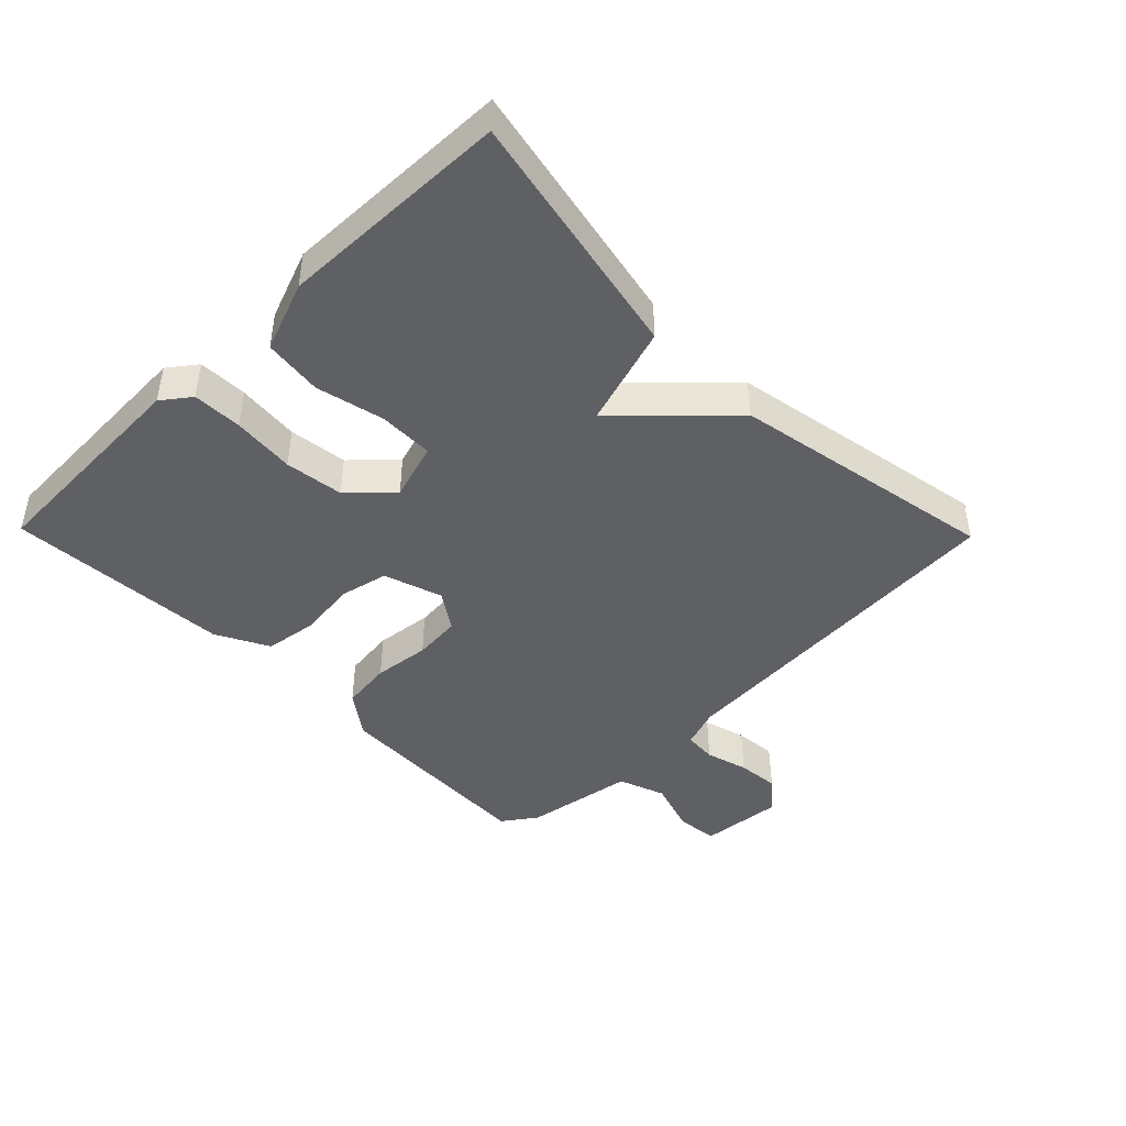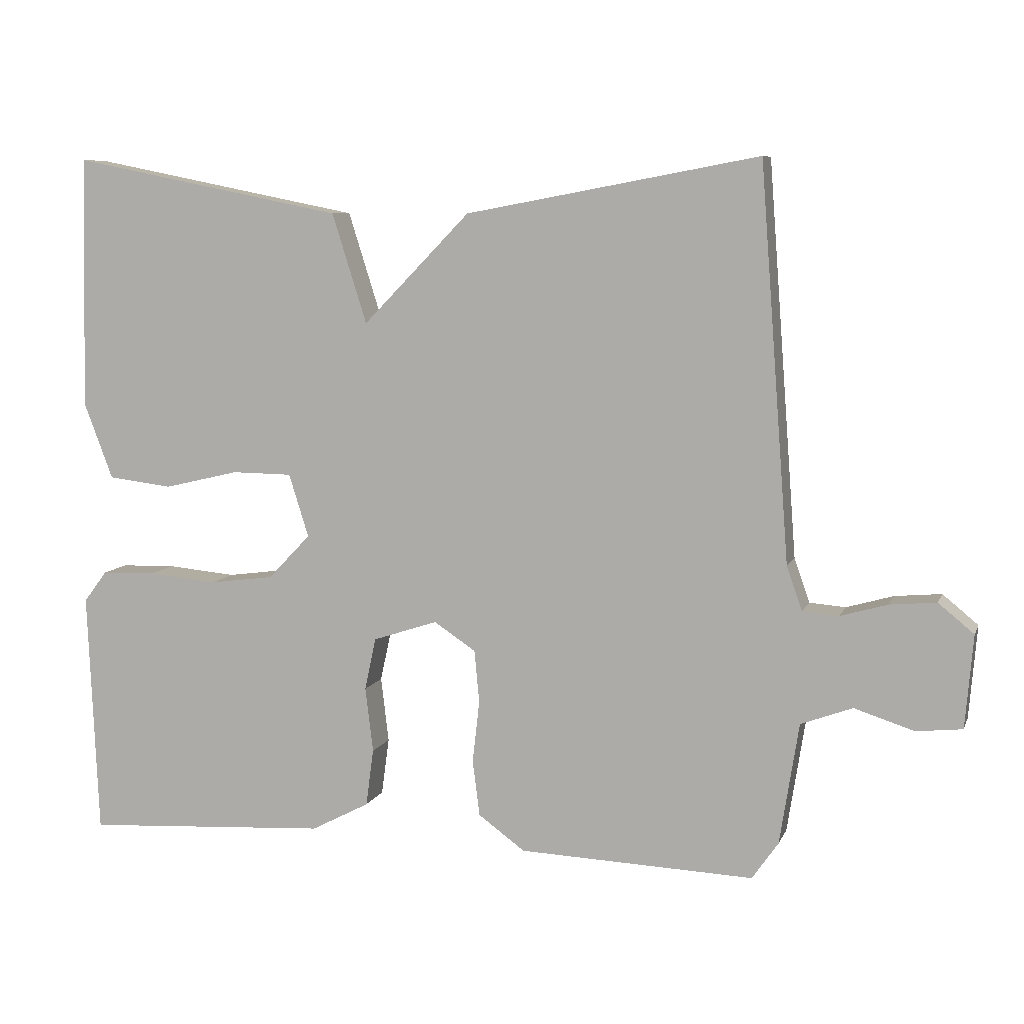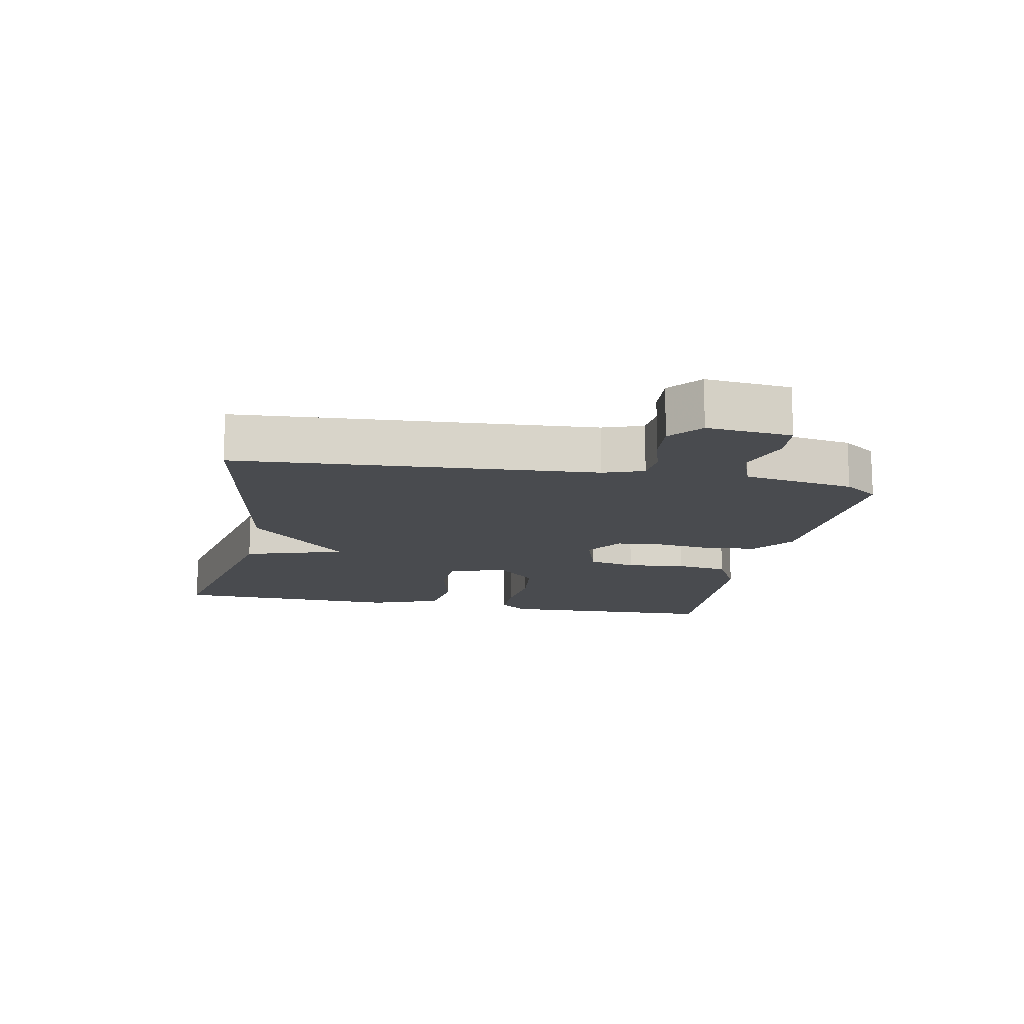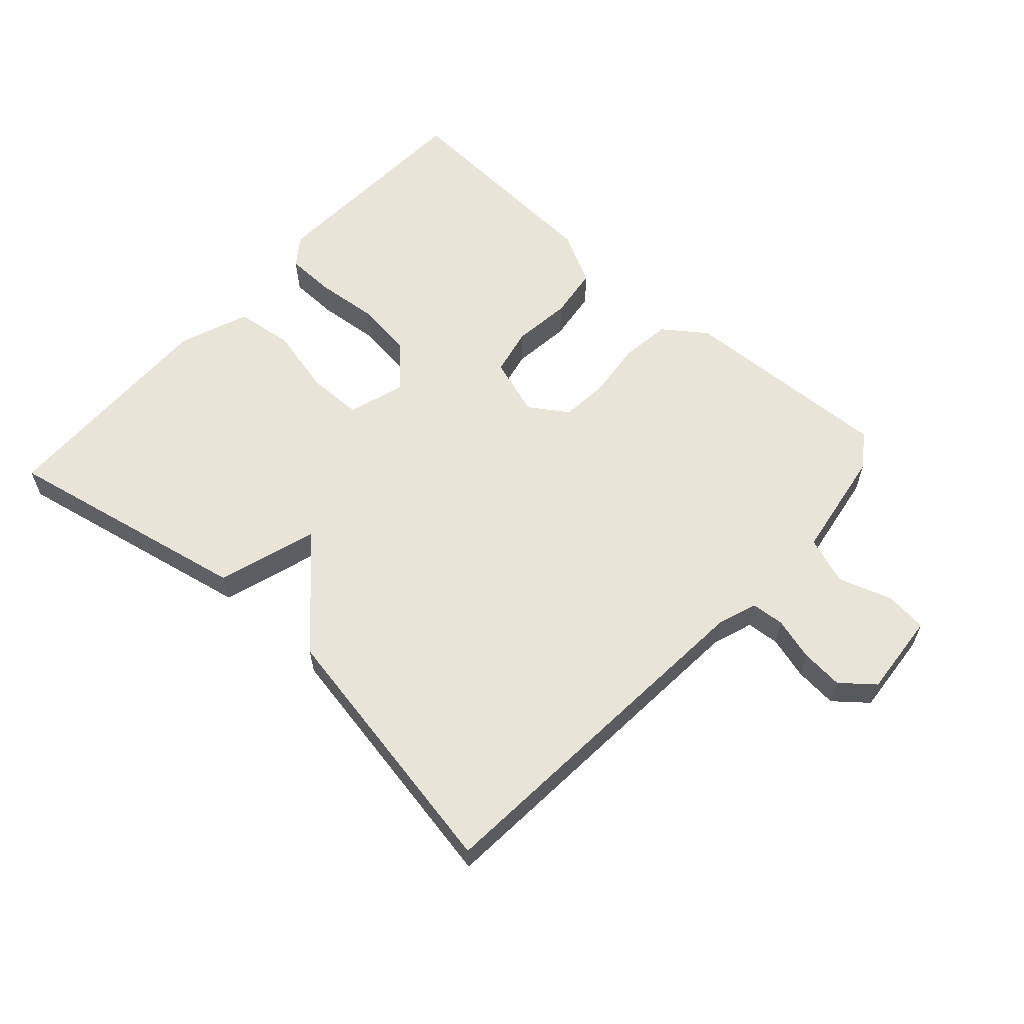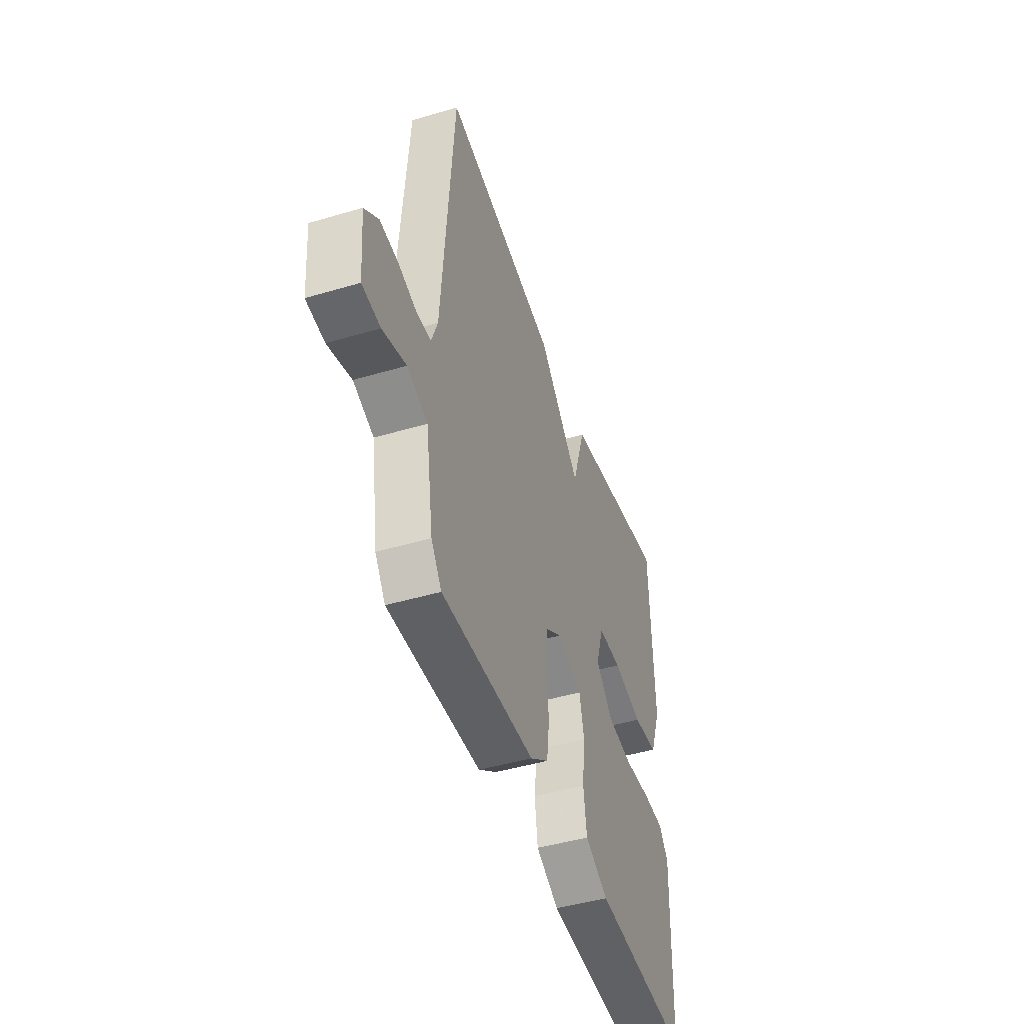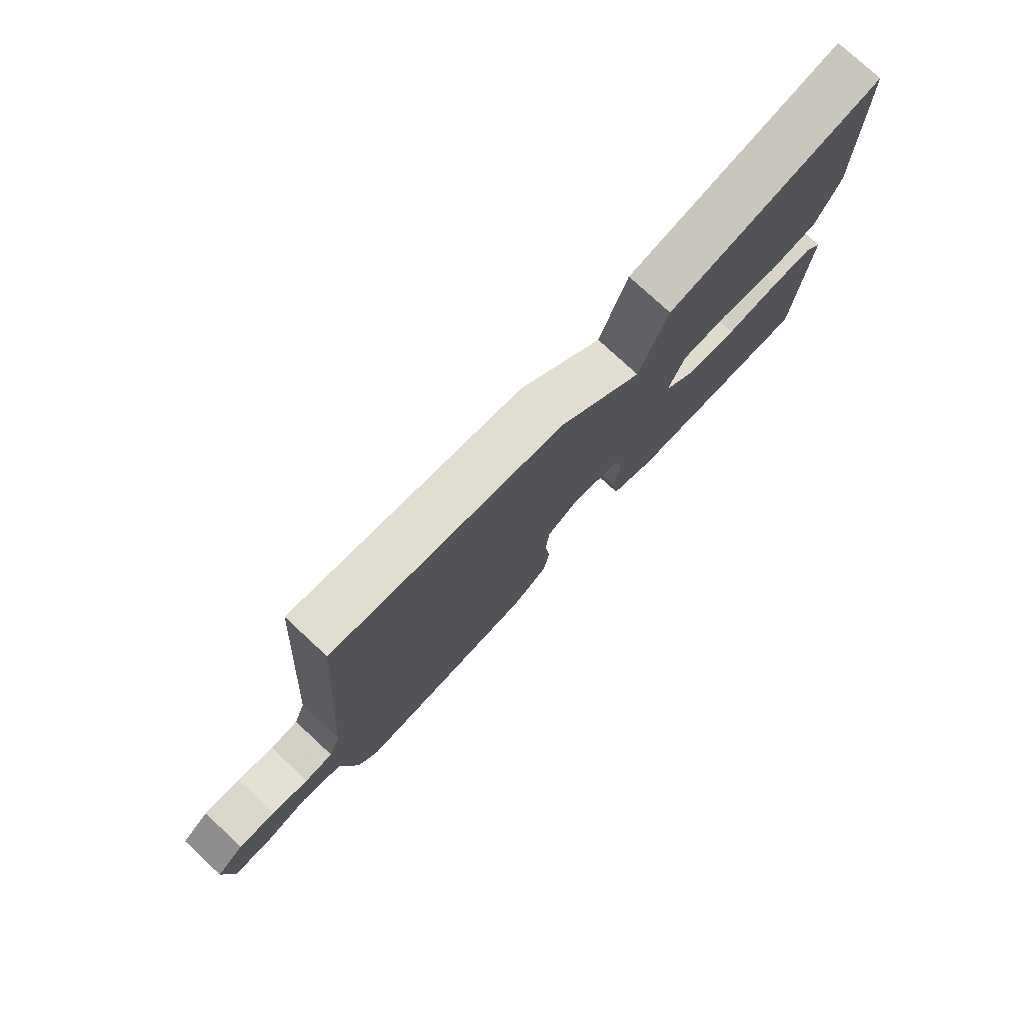
<metadata>
{"format":"obj","ext":"obj","renderer":"f3d","projection":"perspective","resolution":1024,"background":"white","views":[{"elev":-44.2,"azim":-45.7,"up":"+Y"},{"elev":7.8,"azim":15.8,"up":"+Z"},{"elev":-14.0,"azim":78.6,"up":"+Y"},{"elev":59.9,"azim":41.9,"up":"+Y"},{"elev":-46.2,"azim":108.7,"up":"+Z"},{"elev":77.4,"azim":132.9,"up":"+Z"}]}
</metadata>
<code>
v 0.5 0.07 -0.5
v 0.168 0.07 -0.487
v 0.102 0.07 -0.439
v 0.092 0.07 -0.36
v 0.102 0.07 -0.272
v 0.095 0.07 -0.198
v 0.036 0.07 -0.159
v -0.055 0.07 -0.189
v -0.071 0.07 -0.263
v -0.06 0.07 -0.355
v -0.071 0.07 -0.436
v -0.153 0.07 -0.479
v -0.5 0.07 -0.5
v -0.515 0.07 -0.154
v -0.482 0.07 -0.11
v -0.405 0.07 -0.108
v -0.308 0.07 -0.117
v -0.217 0.07 -0.105
v -0.157 0.07 -0.042
v -0.185 0.07 0.047
v -0.27 0.07 0.048
v -0.376 0.07 0.023
v -0.467 0.07 0.034
v -0.508 0.07 0.142
v -0.5 0.07 0.5
v -0.114 0.07 0.423
v -0.065 0.07 0.268
v 0.086 0.07 0.423
v 0.5 0.07 0.5
v 0.542 0.07 -0.055
v 0.564 0.07 -0.117
v 0.615 0.07 -0.121
v 0.681 0.07 -0.102
v 0.747 0.07 -0.096
v 0.797 0.07 -0.137
v 0.786 0.07 -0.268
v 0.721 0.07 -0.275
v 0.637 0.07 -0.248
v 0.564 0.07 -0.275
v 0.537 0.07 -0.447
v 0.5 0 -0.5
v 0.168 0 -0.487
v 0.102 0 -0.439
v 0.092 0 -0.36
v 0.102 0 -0.272
v 0.095 0 -0.198
v 0.036 0 -0.159
v -0.055 0 -0.189
v -0.071 0 -0.263
v -0.06 0 -0.355
v -0.071 0 -0.436
v -0.153 0 -0.479
v -0.5 0 -0.5
v -0.515 0 -0.154
v -0.482 0 -0.11
v -0.405 0 -0.108
v -0.308 0 -0.117
v -0.217 0 -0.105
v -0.157 0 -0.042
v -0.185 0 0.047
v -0.27 0 0.048
v -0.376 0 0.023
v -0.467 0 0.034
v -0.508 0 0.142
v -0.5 0 0.5
v -0.114 0 0.423
v -0.065 0 0.268
v 0.086 0 0.423
v 0.5 0 0.5
v 0.542 0 -0.055
v 0.564 0 -0.117
v 0.615 0 -0.121
v 0.681 0 -0.102
v 0.747 0 -0.096
v 0.797 0 -0.137
v 0.786 0 -0.268
v 0.721 0 -0.275
v 0.637 0 -0.248
v 0.564 0 -0.275
v 0.537 0 -0.447
f 3 4 5
f 2 3 5
f 1 2 5
f 40 1 5
f 39 40 5
f 38 39 5 6
f 36 37 38
f 35 36 38
f 34 35 38
f 33 34 38
f 32 33 38
f 38 6 7
f 32 38 7
f 31 32 7
f 30 31 7
f 29 30 7
f 28 29 7
f 27 28 7
f 25 26 27
f 24 25 27
f 23 24 27
f 22 23 27
f 21 22 27
f 20 21 27
f 27 7 8
f 20 27 8
f 19 20 8
f 18 19 8 9
f 12 13 14
f 11 12 14
f 10 11 14
f 9 10 14
f 18 9 14
f 17 18 14
f 14 15 16 17
f 45 44 43
f 45 43 42
f 45 42 41
f 45 41 80
f 45 80 79
f 46 45 79 78
f 78 77 76
f 78 76 75
f 78 75 74
f 78 74 73
f 78 73 72
f 47 46 78
f 47 78 72
f 47 72 71
f 47 71 70
f 47 70 69
f 47 69 68
f 47 68 67
f 67 66 65
f 67 65 64
f 67 64 63
f 67 63 62
f 67 62 61
f 67 61 60
f 48 47 67
f 48 67 60
f 48 60 59
f 49 48 59 58
f 54 53 52
f 54 52 51
f 54 51 50
f 54 50 49
f 54 49 58
f 54 58 57
f 57 56 55 54
f 1 41 42 2
f 2 42 43 3
f 3 43 44 4
f 4 44 45 5
f 5 45 46 6
f 6 46 47 7
f 7 47 48 8
f 8 48 49 9
f 9 49 50 10
f 10 50 51 11
f 11 51 52 12
f 12 52 53 13
f 13 53 54 14
f 14 54 55 15
f 15 55 56 16
f 16 56 57 17
f 17 57 58 18
f 18 58 59 19
f 19 59 60 20
f 20 60 61 21
f 21 61 62 22
f 22 62 63 23
f 23 63 64 24
f 24 64 65 25
f 25 65 66 26
f 26 66 67 27
f 27 67 68 28
f 28 68 69 29
f 29 69 70 30
f 30 70 71 31
f 31 71 72 32
f 32 72 73 33
f 33 73 74 34
f 34 74 75 35
f 35 75 76 36
f 36 76 77 37
f 37 77 78 38
f 38 78 79 39
f 39 79 80 40
f 40 80 41 1

</code>
